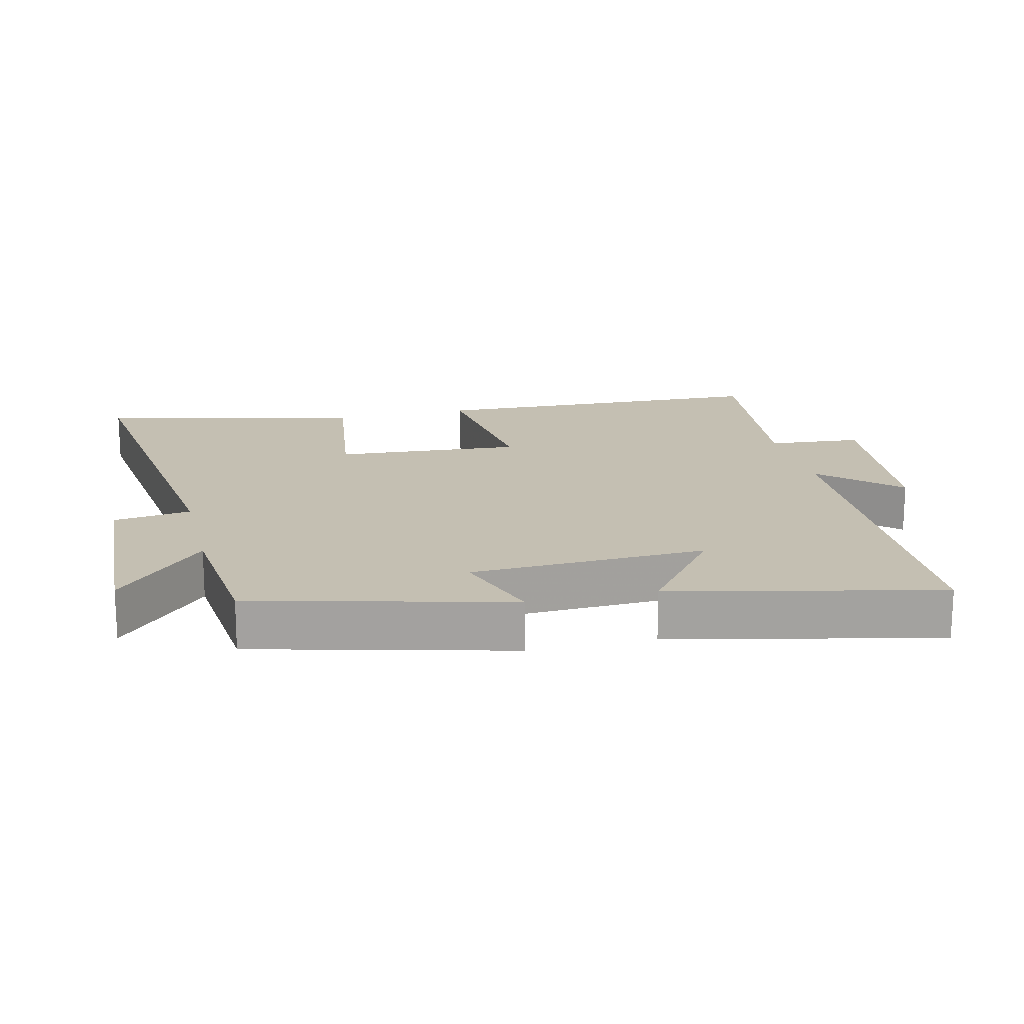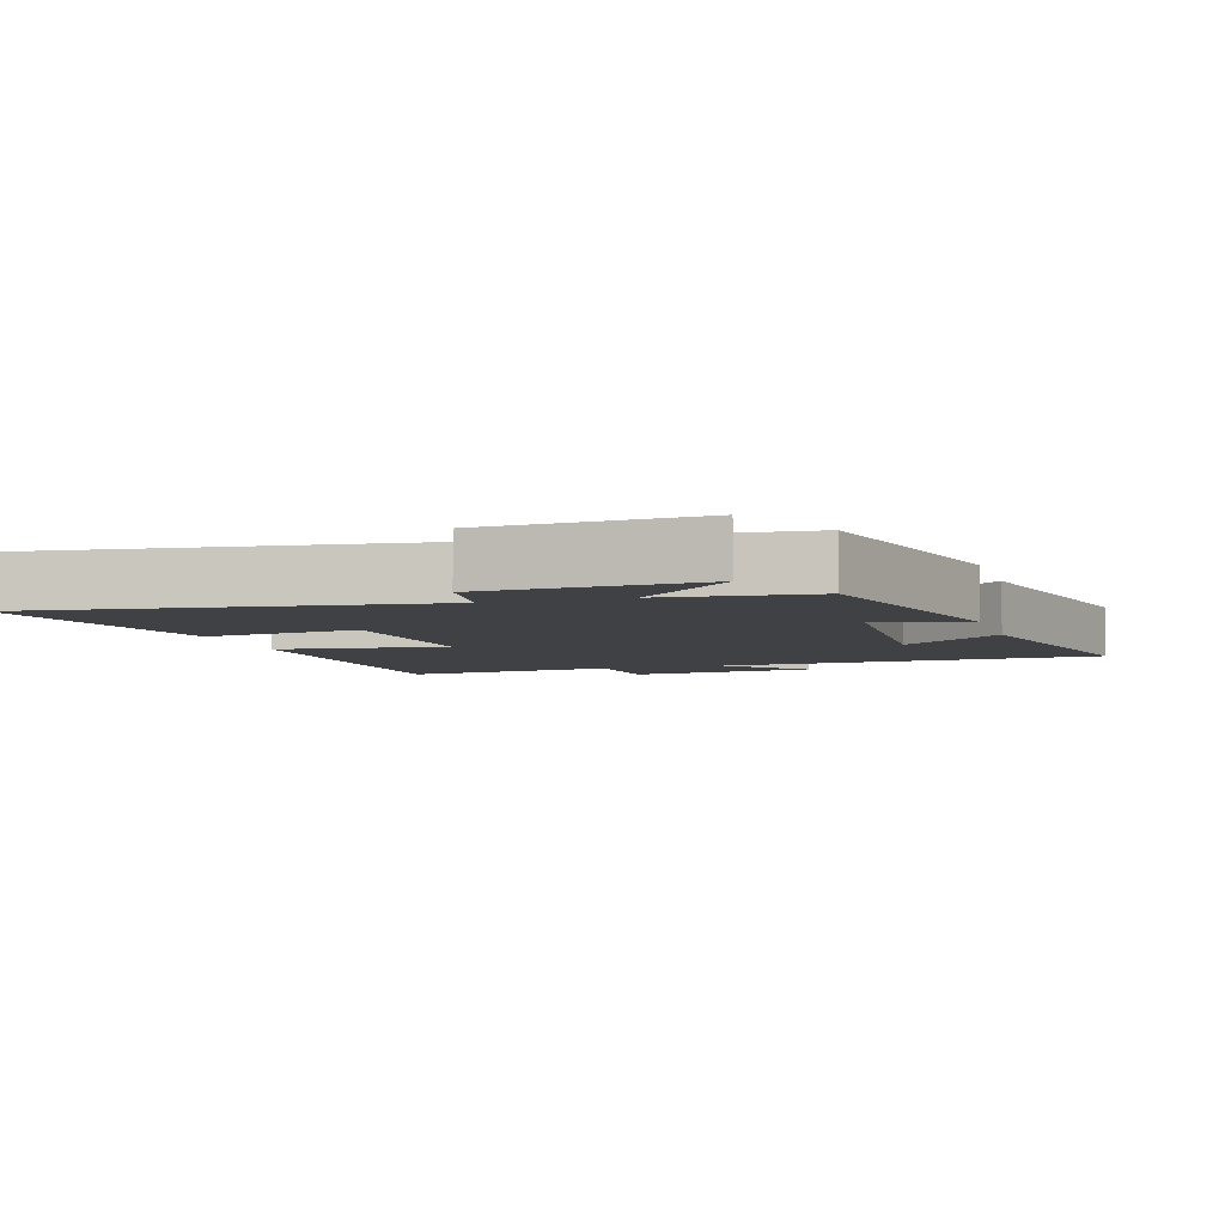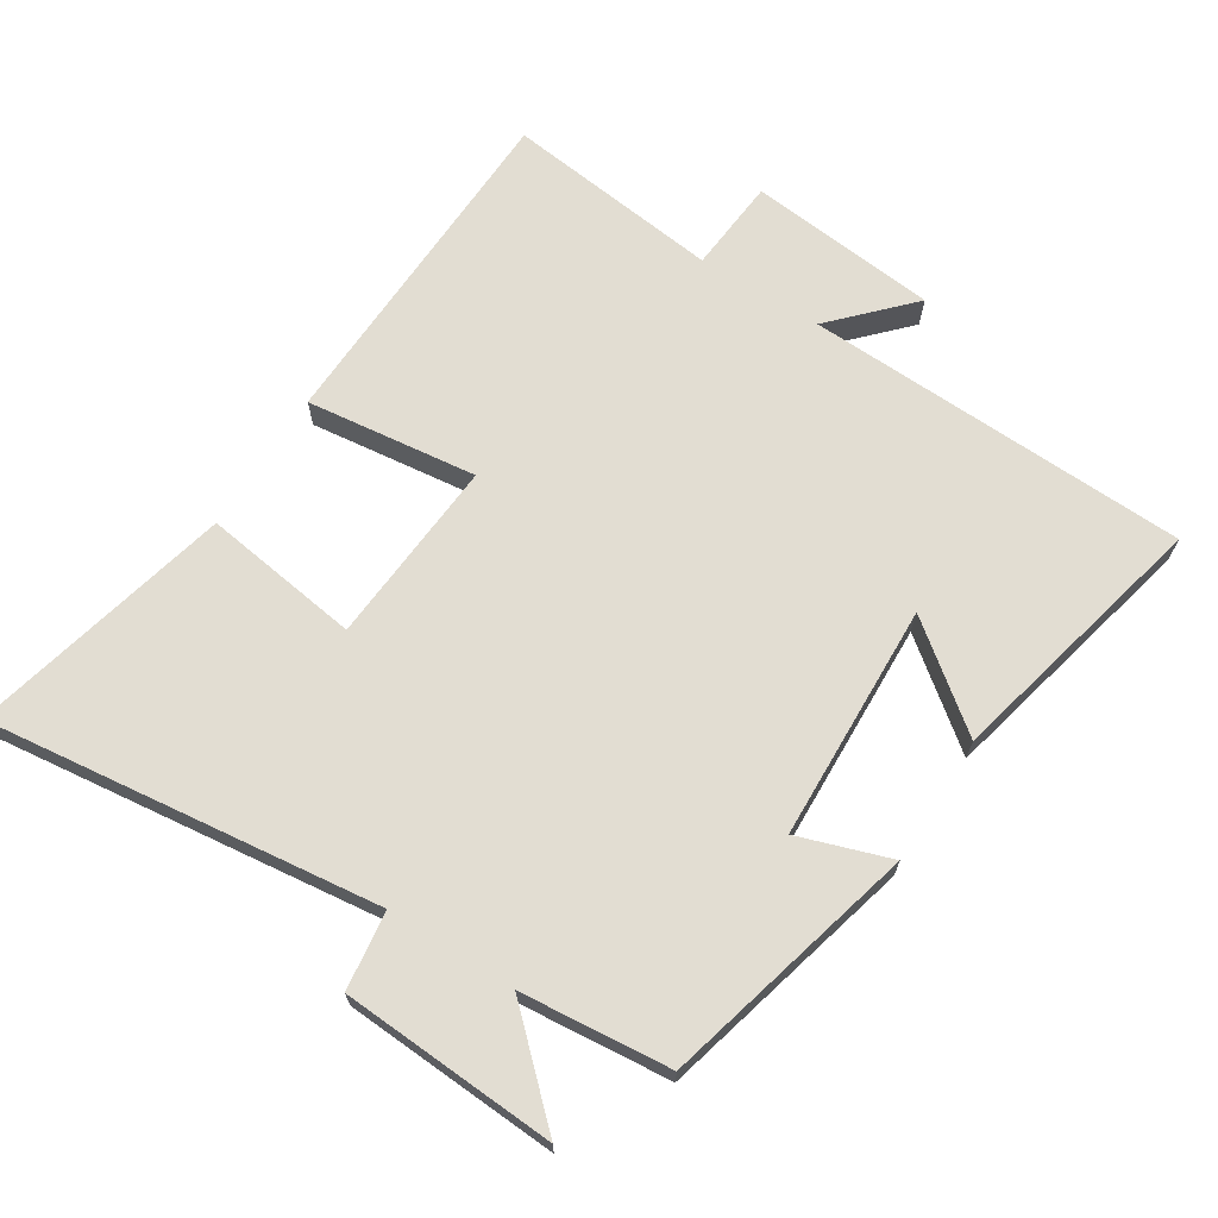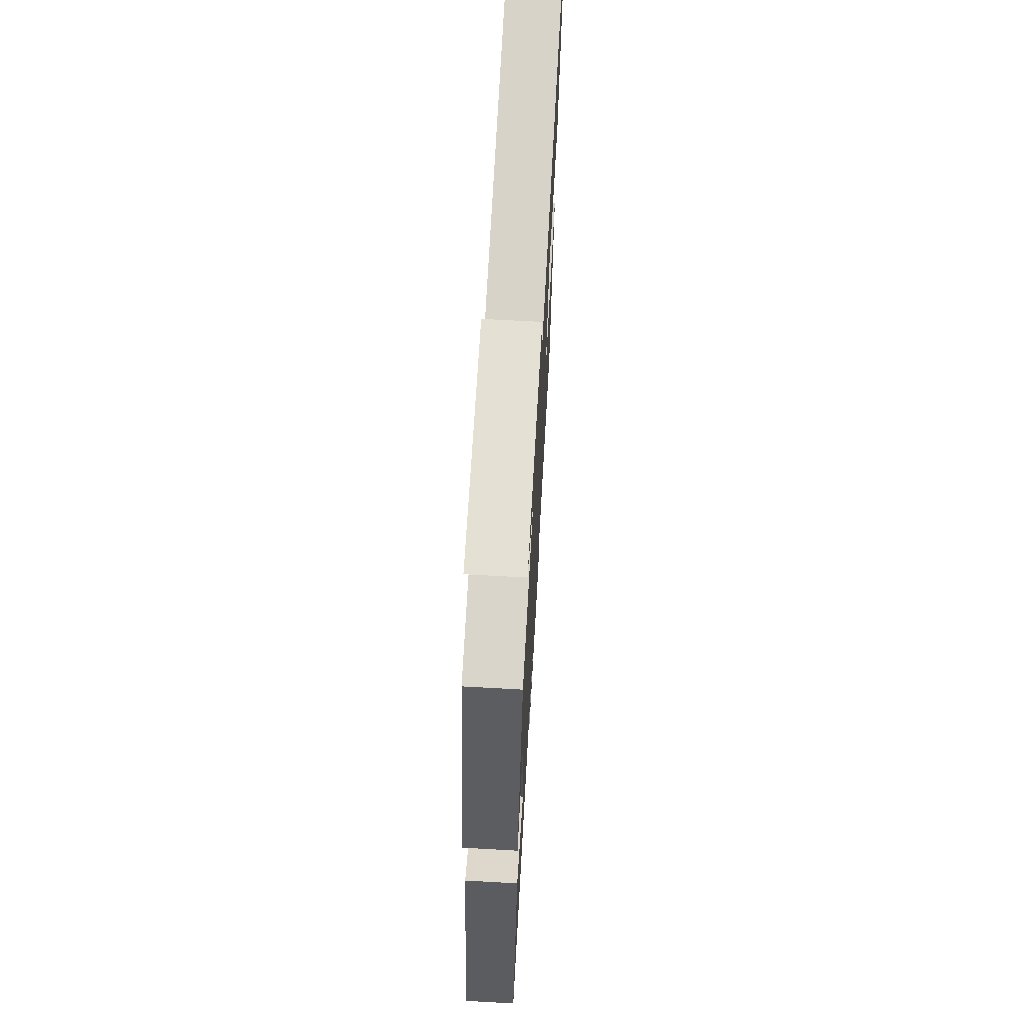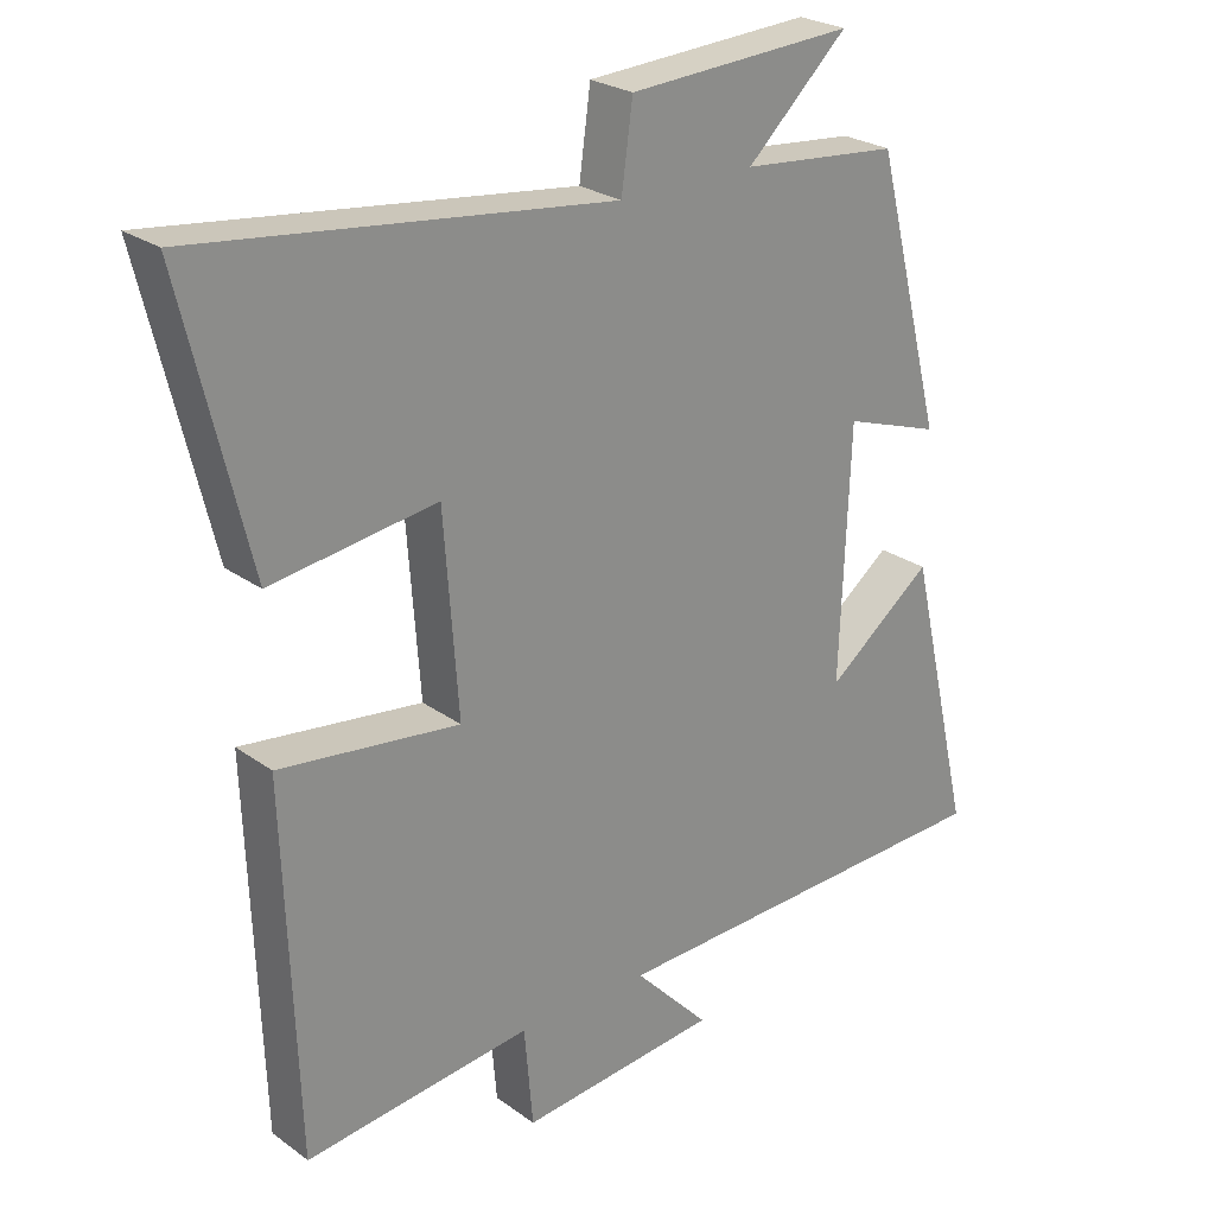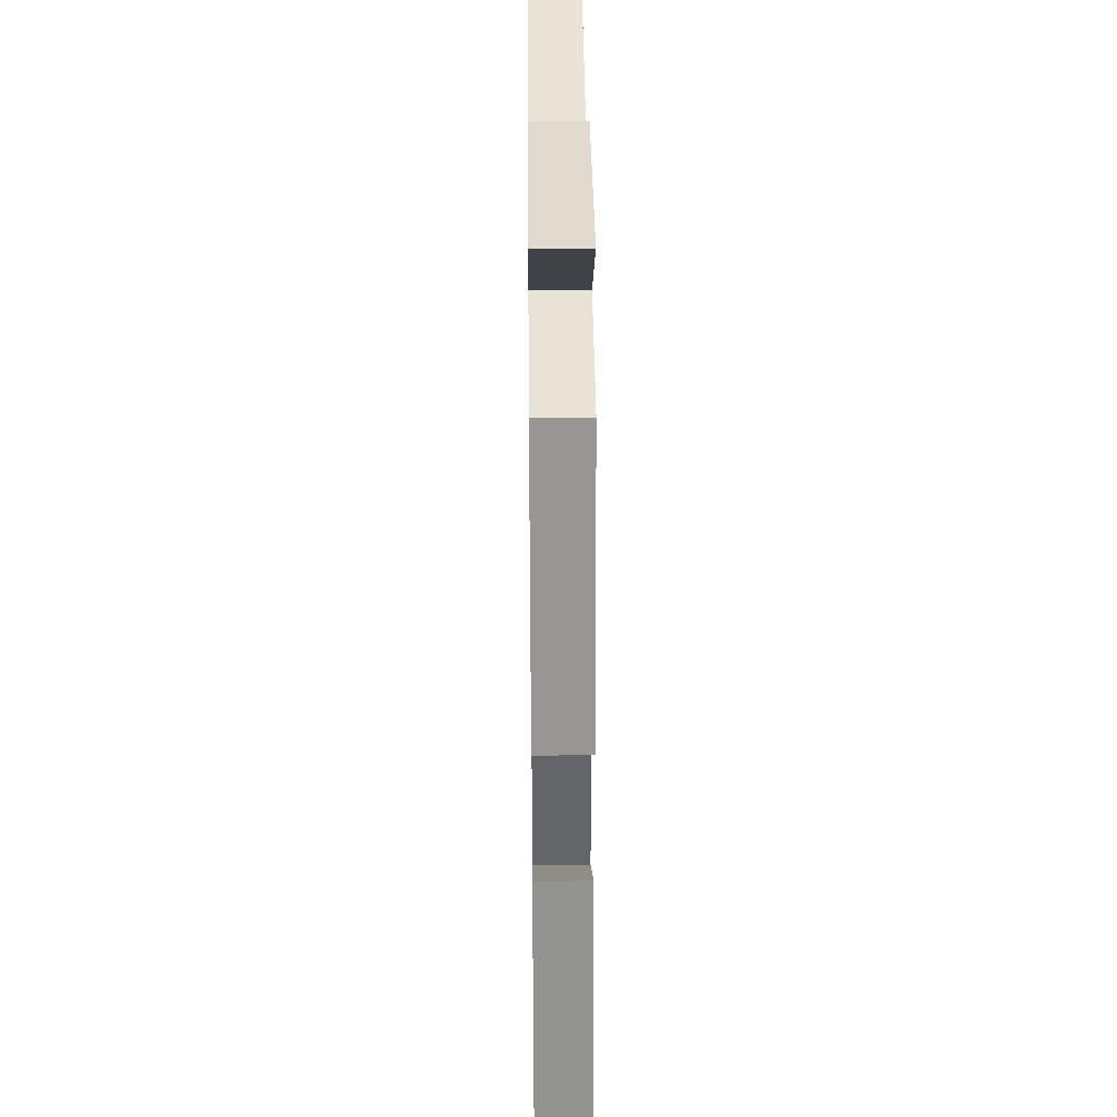
<metadata>
{"format":"obj","ext":"obj","renderer":"f3d","projection":"perspective","resolution":1024,"background":"white","views":[{"elev":17.6,"azim":76.4,"up":"+Y"},{"elev":-5.5,"azim":16.8,"up":"+Y"},{"elev":68.2,"azim":32.4,"up":"+Y"},{"elev":68.7,"azim":93.2,"up":"+Z"},{"elev":25.2,"azim":-40.9,"up":"+Z"},{"elev":36.6,"azim":89.4,"up":"+Z"}]}
</metadata>
<code>
v -0.593 0.07 0.571
v -0.011 0.07 0.5
v 0.005 0.07 0.616
v 0.323 0.07 0.634
v 0.181 0.07 0.5
v 0.403 0.07 0.479
v 0.5 0.07 0.101
v 0.364 0.07 0.147
v 0.35 0.07 -0.203
v 0.5 0.07 -0.087
v 0.592 0.07 -0.48
v 0.023 0.07 -0.5
v 0.129 0.07 -0.611
v -0.151 0.07 -0.639
v -0.163 0.07 -0.5
v -0.482 0.07 -0.537
v -0.5 0.07 -0.027
v -0.247 0.07 -0.058
v -0.267 0.07 0.218
v -0.5 0.07 0.185
v -0.593 0 0.571
v -0.011 0 0.5
v 0.005 0 0.616
v 0.323 0 0.634
v 0.181 0 0.5
v 0.403 0 0.479
v 0.5 0 0.101
v 0.364 0 0.147
v 0.35 0 -0.203
v 0.5 0 -0.087
v 0.592 0 -0.48
v 0.023 0 -0.5
v 0.129 0 -0.611
v -0.151 0 -0.639
v -0.163 0 -0.5
v -0.482 0 -0.537
v -0.5 0 -0.027
v -0.247 0 -0.058
v -0.267 0 0.218
v -0.5 0 0.185
f 19 20 1 2
f 18 19 2
f 15 16 17 18
f 15 18 2
f 12 13 14 15
f 12 15 2
f 9 10 11 12
f 12 2 3
f 9 12 3
f 8 9 3
f 5 6 7 8
f 5 8 3
f 3 4 5
f 22 21 40 39
f 22 39 38
f 38 37 36 35
f 22 38 35
f 35 34 33 32
f 22 35 32
f 32 31 30 29
f 23 22 32
f 23 32 29
f 23 29 28
f 28 27 26 25
f 23 28 25
f 25 24 23
f 1 21 22 2
f 2 22 23 3
f 3 23 24 4
f 4 24 25 5
f 5 25 26 6
f 6 26 27 7
f 7 27 28 8
f 8 28 29 9
f 9 29 30 10
f 10 30 31 11
f 11 31 32 12
f 12 32 33 13
f 13 33 34 14
f 14 34 35 15
f 15 35 36 16
f 16 36 37 17
f 17 37 38 18
f 18 38 39 19
f 19 39 40 20
f 20 40 21 1

</code>
